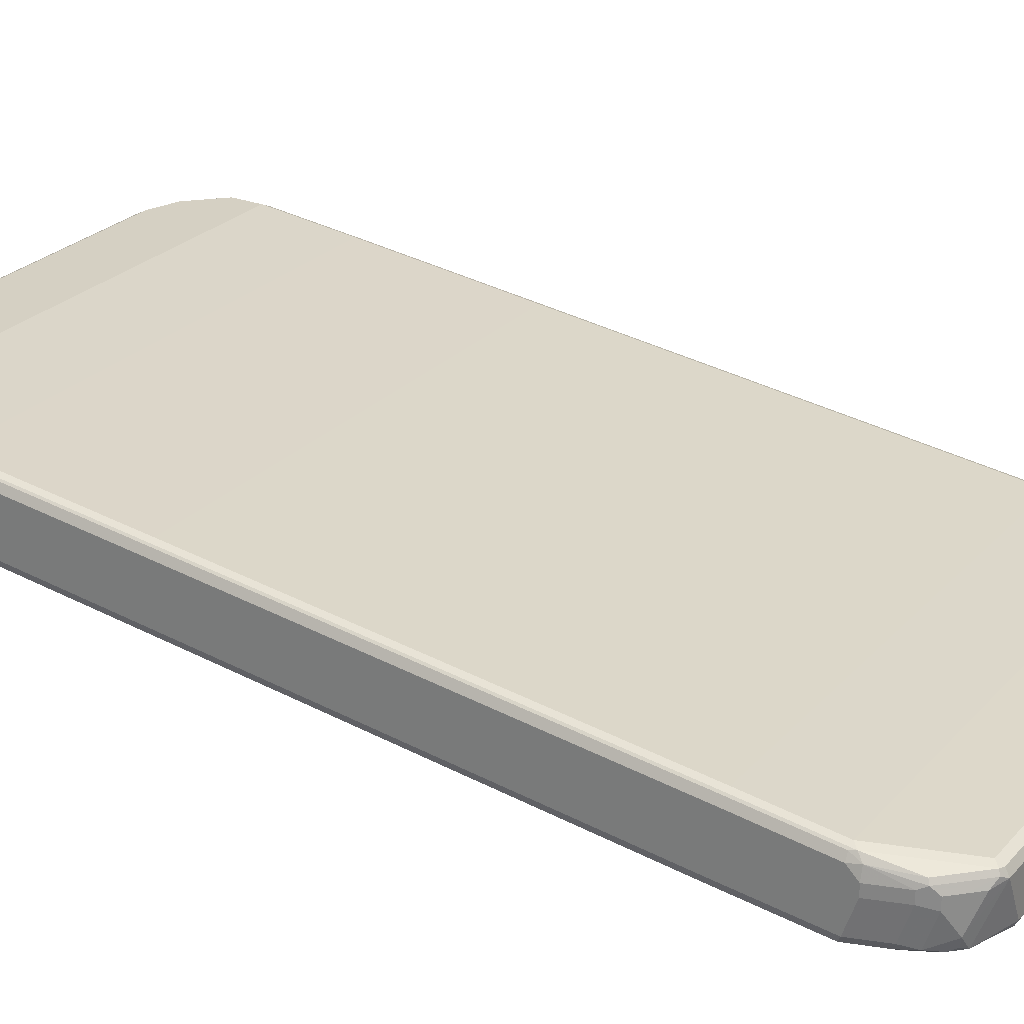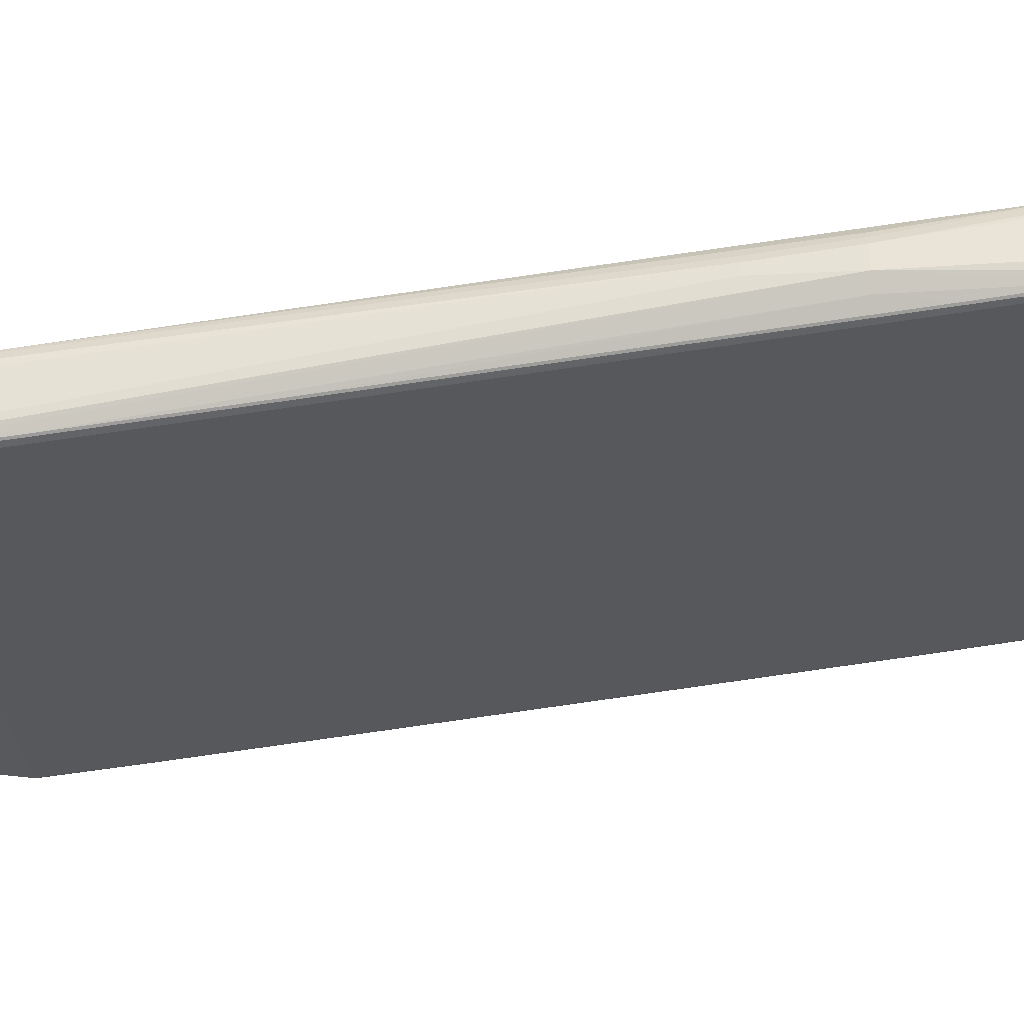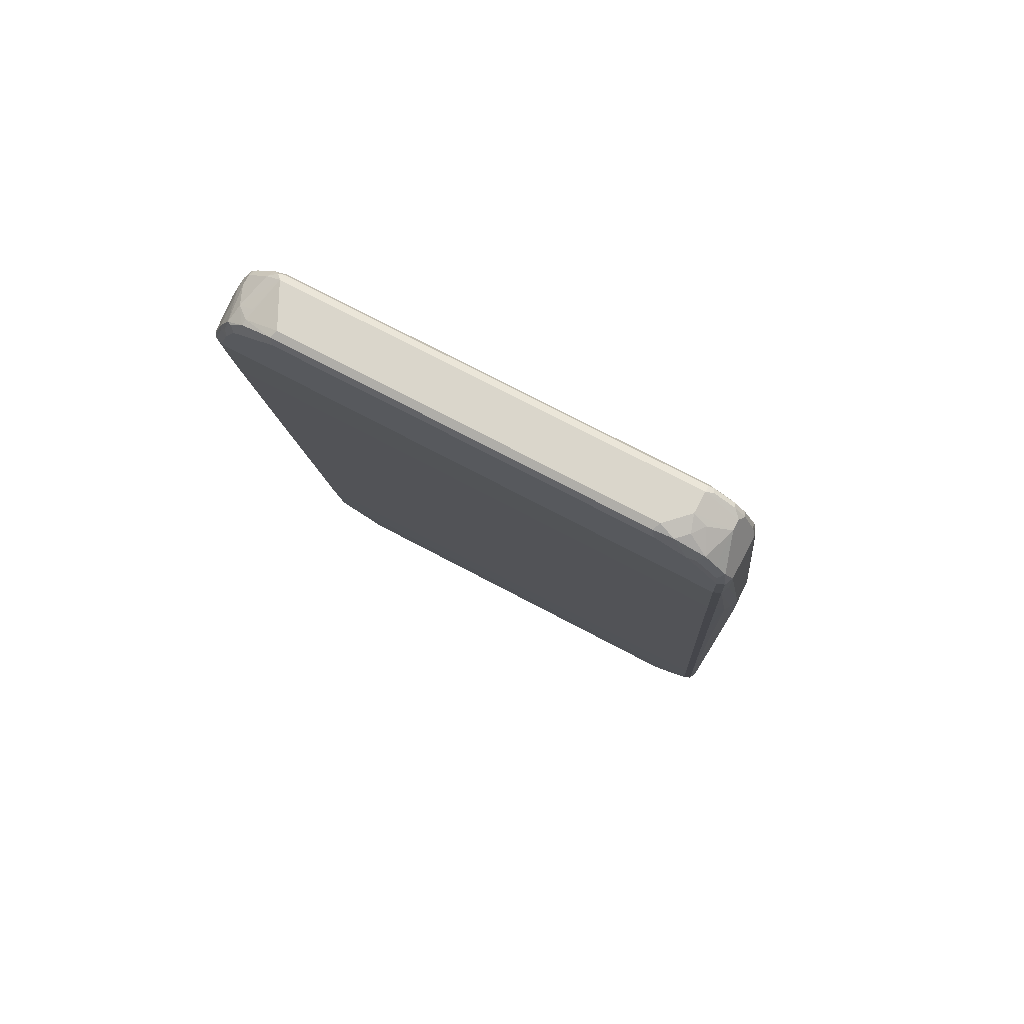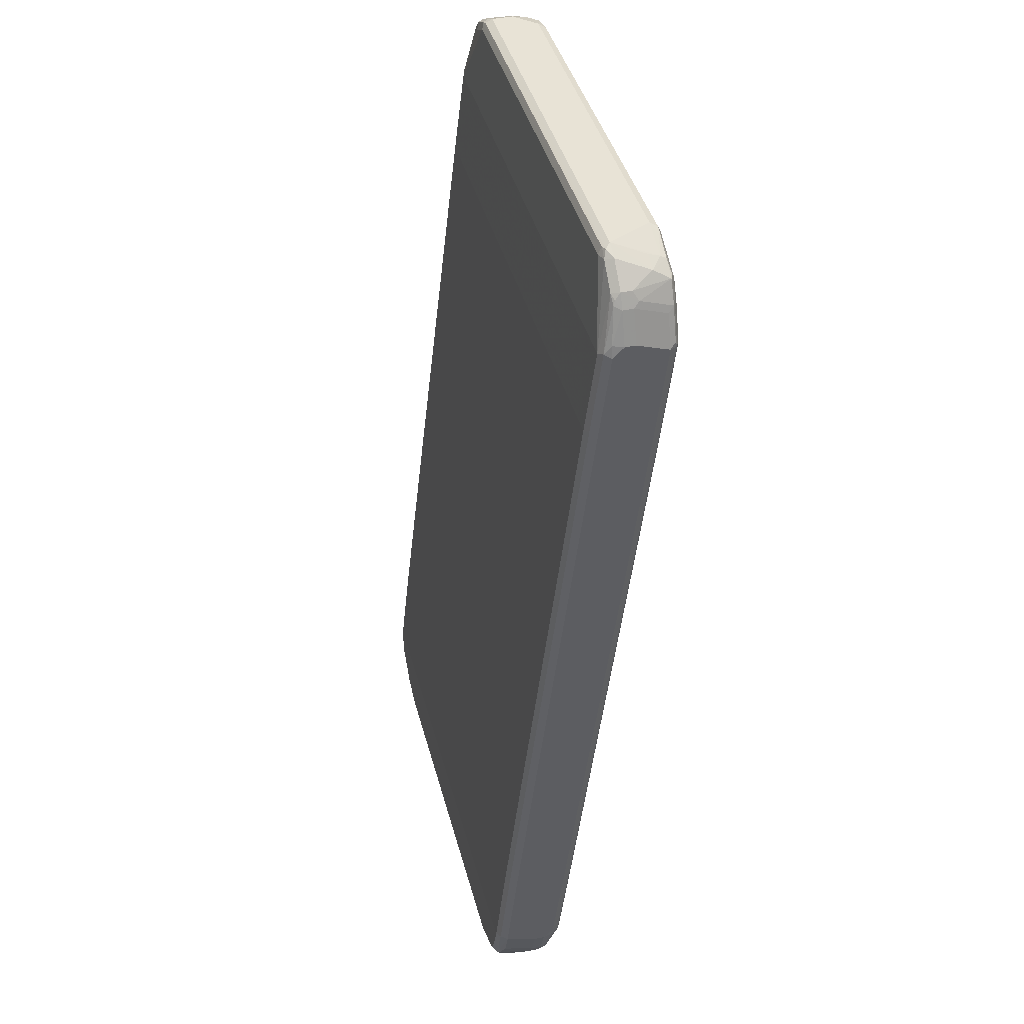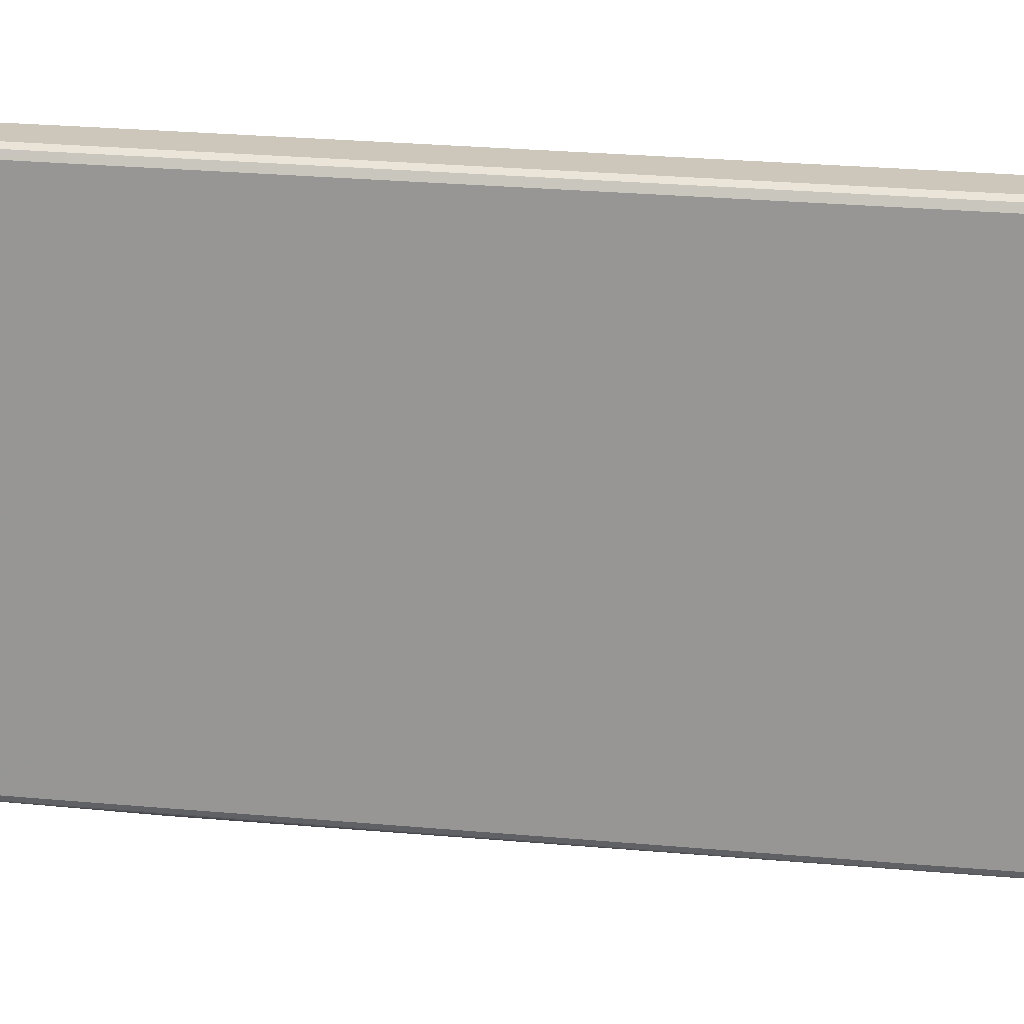
<metadata>
{"format":"obj","ext":"obj","renderer":"f3d","projection":"perspective","resolution":1024,"background":"white","views":[{"elev":26.0,"azim":-57.9,"up":"+Z"},{"elev":-29.4,"azim":94.3,"up":"+Z"},{"elev":74.0,"azim":27.8,"up":"+Y"},{"elev":41.8,"azim":-104.6,"up":"+Y"},{"elev":-68.9,"azim":-91.3,"up":"+Z"}]}
</metadata>
<code>
v -0.4918 -0.767 -0.07868
v -0.4918 -0.767 -0.059
v -0.4918 -0.7474 -0.1377
v -0.472 -0.826 -0.07868
v -0.4868 -0.767 -0.03688
v -0.4918 -0.7474 -0.03934
v -0.472 -0.826 -0.059
v -0.4851 -0.7408 -0.1508
v -0.4655 -0.7998 -0.1508
v -0.4622 -0.8163 -0.1475
v -0.4589 -0.8326 -0.1442
v -0.472 -0.8064 -0.1377
v -0.4918 -0.5704 -0.118
v -0.4589 -0.8522 -0.08521
v -0.4819 -0.7573 -0.02458
v -0.4851 -0.7474 -0.02622
v -0.4655 -0.8391 -0.05244
v -0.4622 -0.836 -0.04424
v -0.4918 -0.5901 -0.01966
v -0.472 -0.7474 -0.1574
v -0.4851 -0.5639 -0.1311
v -0.4524 -0.8064 -0.1574
v -0.4491 -0.8228 -0.1541
v -0.4426 -0.8556 -0.1475
v -0.4393 -0.8719 -0.1246
v -0.4918 -0.236 -0.07868
v -0.4589 -0.8522 -0.06556
v -0.472 -0.7474 -0.01966
v -0.4819 -0.5998 -0.004898
v -0.4851 -0.5901 -0.006531
v -0.4426 -0.8556 -0.04424
v -0.4032 -0.8949 -0.04424
v -0.4458 -0.8588 -0.05244
v -0.4918 0.236 0.07868
v 0.4524 -0.7474 -0.1574
v -0.472 -0.5704 -0.1377
v -0.4851 -0.2294 -0.09178
v -0.4328 -0.8457 -0.1574
v -0.4228 -0.8753 -0.1475
v -0.436 -0.8687 -0.1409
v -0.4393 -0.8719 -0.06556
v -0.3934 -0.9049 -0.059
v -0.4196 -0.8916 -0.06556
v -0.4918 0.5901 0.01966
v -0.4851 0.5966 0.006531
v -0.3934 -0.885 -0.03934
v 0.4524 -0.7474 -0.01966
v -0.472 -0.5901 0
v -0.472 0.236 0.09834
v -0.4819 0.2262 0.09341
v -0.4851 0.236 0.09178
v -0.4065 -0.8981 -0.05244
v -0.3934 -0.8981 -0.04587
v 0.3737 -0.8981 -0.04587
v 0.3737 -0.885 -0.03934
v -0.4918 0.5704 0.118
v 0.4622 -0.7376 -0.1524
v 0.4655 -0.7474 -0.1508
v 0.4524 -0.8064 -0.1574
v 0.4524 -0.5704 -0.1377
v 0.4622 -0.5605 -0.1328
v -0.472 -0.236 -0.09834
v -0.354 -0.885 -0.1574
v -0.3475 -0.8981 -0.1508
v -0.3638 -0.8949 -0.1475
v -0.354 -0.9049 -0.1377
v -0.3737 -0.9049 -0.09834
v 0.3737 -0.9049 -0.059
v 0.3836 -0.8999 -0.04917
v -0.4918 0.7474 0.03934
v -0.4851 0.7539 0.02622
v -0.472 0.7474 0.01966
v -0.472 0.5901 0
v 0.413 -0.8654 -0.03934
v 0.4328 -0.8678 -0.04424
v 0.4655 -0.7539 -0.02622
v 0.4655 -0.5966 -0.006531
v 0.4524 -0.5901 0
v 0.4524 0.236 0.09834
v -0.472 0.5704 0.1377
v -0.4819 0.5605 0.1328
v -0.4851 0.5704 0.1311
v 0.3934 -0.8875 -0.04424
v -0.4851 0.7474 0.1508
v -0.4918 0.7474 0.1377
v 0.472 -0.7474 -0.1377
v 0.4655 -0.8064 -0.1508
v 0.4655 -0.5704 -0.1311
v 0.472 -0.5704 -0.118
v 0.4548 -0.826 -0.1524
v 0.4328 -0.826 -0.1574
v 0.4524 -0.236 -0.09834
v 0.4622 -0.2262 -0.09341
v 0.4655 -0.236 -0.09178
v 0.3344 -0.885 -0.1574
v 0.3409 -0.8981 -0.1508
v 0.3344 -0.9049 -0.1377
v 0.3737 -0.9049 -0.09834
v 0.4228 -0.8802 -0.04917
v -0.4918 0.767 0.059
v -0.4868 0.7695 0.03934
v -0.4655 0.8326 0.04587
v -0.4524 0.8482 0.04424
v -0.4328 0.8678 0.04424
v -0.413 0.8875 0.04424
v -0.3934 0.885 0.03934
v 0.4524 0.7474 0.01966
v 0.4524 0.5901 0
v 0.4393 -0.8719 -0.059
v 0.4426 -0.8606 -0.04917
v 0.4458 -0.8522 -0.04587
v 0.4655 -0.8129 -0.04587
v 0.472 -0.7474 -0.03934
v 0.4918 0.3146 0.059
v 0.4851 0.3081 0.07212
v 0.4786 0.4786 0.1049
v 0.4655 0.2294 0.09178
v 0.4524 0.5704 0.1377
v -0.472 0.7474 0.1574
v -0.4819 0.7376 0.1524
v -0.4655 0.8064 0.1508
v -0.4868 0.7573 0.1475
v -0.4671 0.8163 0.1475
v -0.472 0.8064 0.1377
v -0.4918 0.767 0.07868
v 0.472 -0.8064 -0.1377
v 0.4918 0.4721 0.03934
v 0.4671 -0.8163 -0.1475
v 0.4786 0.4721 0.01309
v 0.4589 -0.8326 -0.1377
v 0.4155 -0.8654 -0.1524
v 0.3934 -0.8654 -0.1574
v 0.4622 0.5998 0.004898
v 0.4655 0.5901 0.006531
v 0.3589 -0.8949 -0.1475
v 0.3565 -0.8999 -0.1377
v 0.3999 -0.8785 -0.1508
v 0.3761 -0.8999 -0.118
v 0.3999 -0.8916 -0.09834
v 0.4393 -0.8719 -0.07868
v -0.472 0.826 0.059
v -0.4622 0.8409 0.04917
v -0.4589 0.8522 0.059
v -0.4393 0.8719 0.059
v -0.4196 0.8916 0.059
v -0.4032 0.8999 0.04917
v -0.3934 0.8981 0.04587
v 0.3836 0.8949 0.04424
v 0.3737 0.885 0.03934
v 0.413 0.8654 0.03934
v 0.4228 0.8753 0.04424
v 0.4426 0.8556 0.04424
v 0.4622 0.7573 0.02458
v 0.4475 -0.8556 -0.08851
v 0.472 -0.8064 -0.059
v 0.4622 -0.8212 -0.04917
v 0.4918 0.3146 0.03934
v 0.4918 0.4721 0.07868
v 0.4851 0.4655 0.09178
v 0.4655 0.7408 0.1508
v 0.4655 0.5639 0.1311
v 0.4524 0.7474 0.1574
v -0.4524 0.8064 0.1574
v -0.4548 0.826 0.1524
v -0.4475 0.8556 0.1475
v -0.4671 0.836 0.08851
v -0.472 0.826 0.07868
v 0.4655 0.7474 0.02622
v 0.472 0.7474 0.03934
v 0.472 0.8064 0.059
v 0.4393 -0.8522 -0.1377
v 0.4196 -0.8719 -0.1377
v 0.4081 -0.8753 -0.1475
v -0.4589 0.8522 0.07868
v -0.4393 0.8719 0.118
v -0.3934 0.9049 0.059
v 0.3737 0.8981 0.04587
v 0.3737 0.9049 0.059
v 0.3868 0.8981 0.05244
v 0.4261 0.8785 0.05244
v 0.4458 0.8588 0.05244
v 0.4622 0.8163 0.04424
v 0.472 0.8064 0.1377
v 0.472 0.7474 0.1377
v 0.4655 0.7998 0.1508
v 0.4524 0.8064 0.1574
v -0.4328 0.8457 0.1574
v -0.4393 0.8588 0.1508
v -0.4179 0.8753 0.1475
v 0.4655 0.8064 0.04587
v 0.4655 0.8195 0.05244
v -0.4155 0.8802 0.1377
v -0.413 0.885 0.118
v -0.3737 0.9049 0.09834
v 0.4393 0.8719 0.06556
v 0.3737 0.9049 0.09834
v 0.4622 0.8163 0.1475
v 0.4589 0.8326 0.1442
v 0.4491 0.8228 0.1541
v 0.4328 0.826 0.1574
v -0.354 0.885 0.1574
v -0.3605 0.8981 0.1508
v -0.354 0.9049 0.1377
v 0.4393 0.8719 0.08521
v 0.3344 0.9049 0.1377
v 0.3836 0.8949 0.1279
v 0.3999 0.8916 0.1049
v 0.4393 0.8522 0.1442
v 0.4097 0.8622 0.1541
v 0.3934 0.8654 0.1574
v 0.3344 0.885 0.1574
v 0.3278 0.8981 0.1508
v 0.4196 0.8719 0.1442
v 0.3638 0.8949 0.1475
v 0.4032 0.8753 0.1475
f 1 2 6
f 119 162 186
f 118 160 162
f 118 161 160
f 116 161 117
f 116 160 161
f 116 159 160
f 115 159 116
f 115 158 159
f 114 126 157
f 114 155 126
f 119 186 200
f 114 158 115
f 114 157 127
f 113 155 114
f 112 156 155
f 110 112 111
f 110 156 112
f 109 156 110
f 109 155 156
f 109 154 155
f 109 140 154
f 107 133 108
f 114 127 158
f 119 200 210
f 119 210 211
f 119 211 201
f 131 137 132
f 131 173 137
f 131 172 173
f 131 171 172
f 130 140 171
f 129 134 168
f 128 155 154
f 128 140 130
f 128 154 140
f 127 183 158
f 127 170 183
f 127 169 170
f 127 168 169
f 127 129 168
f 126 155 128
f 123 167 124
f 123 166 167
f 123 165 166
f 123 164 165
f 121 164 123
f 121 163 164
f 119 187 163
f 119 201 187
f 107 153 133
f 133 153 134
f 107 152 153
f 107 150 151
f 95 132 137
f 94 134 129
f 93 134 94
f 93 133 134
f 92 133 93
f 92 108 133
f 91 131 132
f 90 171 131
f 90 130 171
f 90 128 130
f 95 137 96
f 88 127 89
f 88 94 129
f 87 128 90
f 87 126 128
f 86 157 126
f 86 127 157
f 86 89 127
f 85 167 125
f 85 124 167
f 85 123 124
f 85 122 123
f 88 129 127
f 96 135 136
f 96 136 97
f 96 137 135
f 107 149 150
f 106 148 149
f 106 147 148
f 105 147 106
f 105 146 147
f 105 145 146
f 104 145 105
f 104 144 145
f 103 144 104
f 103 143 144
f 103 142 143
f 102 141 142
f 102 142 103
f 101 141 102
f 100 141 101
f 100 167 141
f 100 125 167
f 99 140 109
f 98 140 99
f 98 139 140
f 98 138 139
f 98 136 138
f 97 136 98
f 107 151 152
f 134 153 168
f 135 137 136
f 136 137 138
f 188 202 189
f 187 202 188
f 187 201 202
f 186 199 200
f 185 199 186
f 185 197 199
f 183 198 197
f 183 197 185
f 180 195 181
f 178 204 195
f 189 202 192
f 178 196 204
f 178 195 180
f 176 192 194
f 176 193 192
f 176 196 178
f 176 205 196
f 176 203 205
f 176 194 203
f 175 193 176
f 175 192 193
f 175 189 192
f 178 180 179
f 192 202 203
f 192 203 194
f 196 205 206
f 210 214 211
f 209 214 210
f 209 215 214
f 209 213 215
f 208 213 209
f 206 213 207
f 206 214 213
f 205 214 206
f 205 212 214
f 204 207 213
f 204 213 208
f 202 205 203
f 202 212 205
f 201 212 202
f 201 211 212
f 199 210 200
f 199 209 210
f 199 208 209
f 198 208 199
f 198 204 208
f 197 198 199
f 196 207 204
f 196 206 207
f 170 198 183
f 170 204 198
f 170 195 204
f 170 181 195
f 148 151 150
f 148 180 151
f 148 179 180
f 148 178 179
f 148 177 178
f 147 177 148
f 146 178 177
f 146 176 178
f 146 177 147
f 145 175 176
f 145 176 146
f 144 175 145
f 143 175 144
f 143 174 175
f 143 166 174
f 141 143 142
f 141 166 143
f 141 167 166
f 140 172 171
f 139 172 140
f 138 172 139
f 138 173 172
f 137 173 138
f 148 150 149
f 84 122 85
f 151 180 181
f 152 181 191
f 170 191 181
f 170 182 191
f 170 190 182
f 168 170 169
f 168 190 170
f 165 174 166
f 165 175 174
f 165 189 175
f 165 188 189
f 164 188 165
f 164 187 188
f 163 187 164
f 160 186 162
f 160 185 186
f 160 183 185
f 160 184 183
f 158 160 159
f 158 184 160
f 158 183 184
f 153 190 168
f 153 182 190
f 152 182 153
f 152 191 182
f 151 181 152
f 84 123 122
f 84 121 123
f 84 163 121
f 24 39 40
f 24 38 39
f 23 38 24
f 22 38 23
f 21 62 36
f 21 37 62
f 20 60 35
f 20 36 60
f 20 38 22
f 20 63 38
f 25 40 39
f 20 95 63
f 20 91 132
f 20 59 91
f 20 35 59
f 19 30 34
f 17 31 18
f 17 33 31
f 17 41 33
f 17 27 41
f 15 32 28
f 15 31 32
f 20 132 95
f 25 39 42
f 25 42 43
f 25 43 41
f 34 82 56
f 34 51 82
f 33 41 52
f 32 55 46
f 32 54 55
f 32 53 54
f 32 42 53
f 32 52 42
f 31 52 32
f 31 33 52
f 30 51 34
f 29 51 30
f 29 50 51
f 29 49 50
f 29 48 49
f 28 48 29
f 28 78 48
f 28 47 78
f 28 55 47
f 28 46 55
f 28 32 46
f 26 45 37
f 26 44 45
f 15 18 31
f 15 30 16
f 15 29 30
f 15 28 29
f 4 11 14
f 3 13 8
f 3 11 12
f 3 10 11
f 3 9 10
f 3 8 9
f 2 7 5
f 2 5 6
f 1 7 2
f 1 4 7
f 1 12 4
f 1 3 12
f 1 13 3
f 1 26 13
f 1 44 26
f 1 70 44
f 1 100 70
f 1 125 100
f 1 85 125
f 1 56 85
f 1 34 56
f 1 19 34
f 1 6 19
f 4 14 27
f 35 57 58
f 4 27 17
f 4 12 11
f 14 41 27
f 14 25 41
f 13 37 21
f 13 26 37
f 11 25 14
f 11 40 25
f 11 24 40
f 10 24 11
f 10 23 24
f 9 23 10
f 9 22 23
f 8 36 20
f 8 21 36
f 8 13 21
f 8 22 9
f 8 20 22
f 6 30 19
f 6 16 30
f 5 18 15
f 5 17 18
f 5 7 17
f 5 16 6
f 5 15 16
f 4 17 7
f 211 214 212
f 35 58 87
f 35 60 61
f 72 106 149
f 72 105 106
f 72 104 105
f 72 103 104
f 71 103 72
f 71 102 103
f 71 101 102
f 70 101 71
f 70 100 101
f 69 75 83
f 72 149 107
f 69 99 75
f 68 98 99
f 64 66 65
f 64 97 66
f 64 96 97
f 63 96 64
f 63 95 96
f 62 108 92
f 62 73 108
f 61 94 88
f 61 93 94
f 68 99 69
f 72 107 108
f 72 108 73
f 75 99 109
f 84 119 163
f 84 120 119
f 81 84 82
f 81 120 84
f 81 119 120
f 80 119 81
f 80 162 119
f 80 118 162
f 79 161 118
f 79 117 161
f 77 79 78
f 77 117 79
f 77 116 117
f 77 115 116
f 76 115 77
f 76 114 115
f 76 113 114
f 76 155 113
f 76 112 155
f 76 111 112
f 75 111 76
f 75 110 111
f 75 109 110
f 61 92 93
f 60 92 61
f 59 131 91
f 59 90 131
f 45 73 62
f 45 72 73
f 45 71 72
f 44 71 45
f 44 70 71
f 42 52 43
f 42 69 53
f 42 68 69
f 42 98 68
f 42 97 98
f 42 66 97
f 42 67 66
f 41 43 52
f 39 67 42
f 39 66 67
f 39 65 66
f 39 64 65
f 39 63 64
f 38 63 39
f 37 45 62
f 36 92 60
f 36 62 92
f 35 61 57
f 47 55 74
f 35 87 59
f 47 74 75
f 47 76 77
f 59 87 90
f 58 89 86
f 58 88 89
f 58 61 88
f 58 126 87
f 58 86 126
f 57 61 58
f 56 84 85
f 56 82 84
f 55 83 75
f 55 75 74
f 54 83 55
f 54 69 83
f 53 69 54
f 51 81 82
f 50 81 51
f 49 81 50
f 49 80 81
f 49 118 80
f 49 79 118
f 48 79 49
f 48 78 79
f 47 77 78
f 47 75 76
f 213 214 215

</code>
